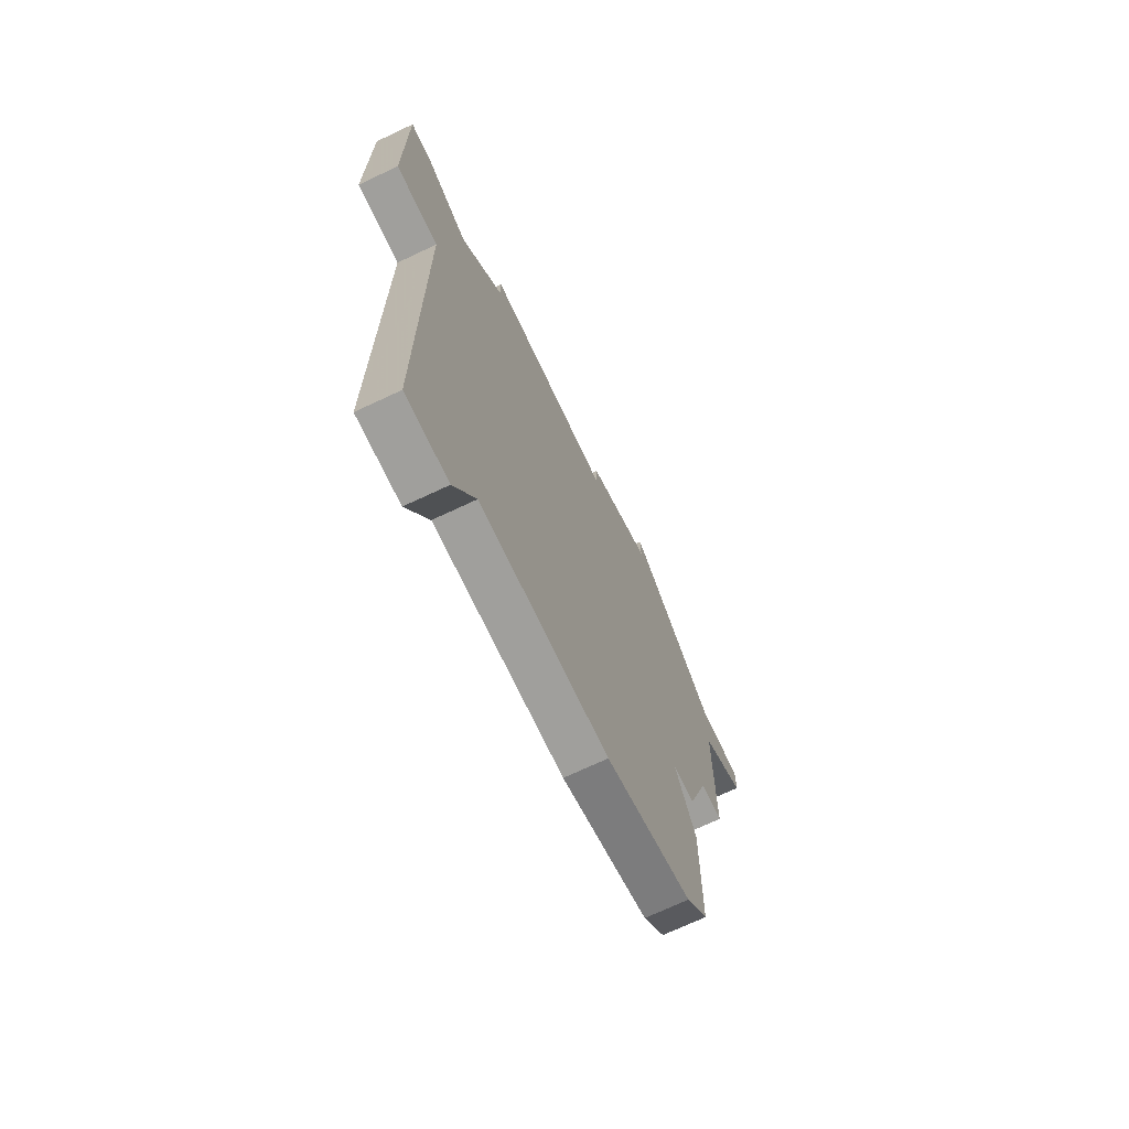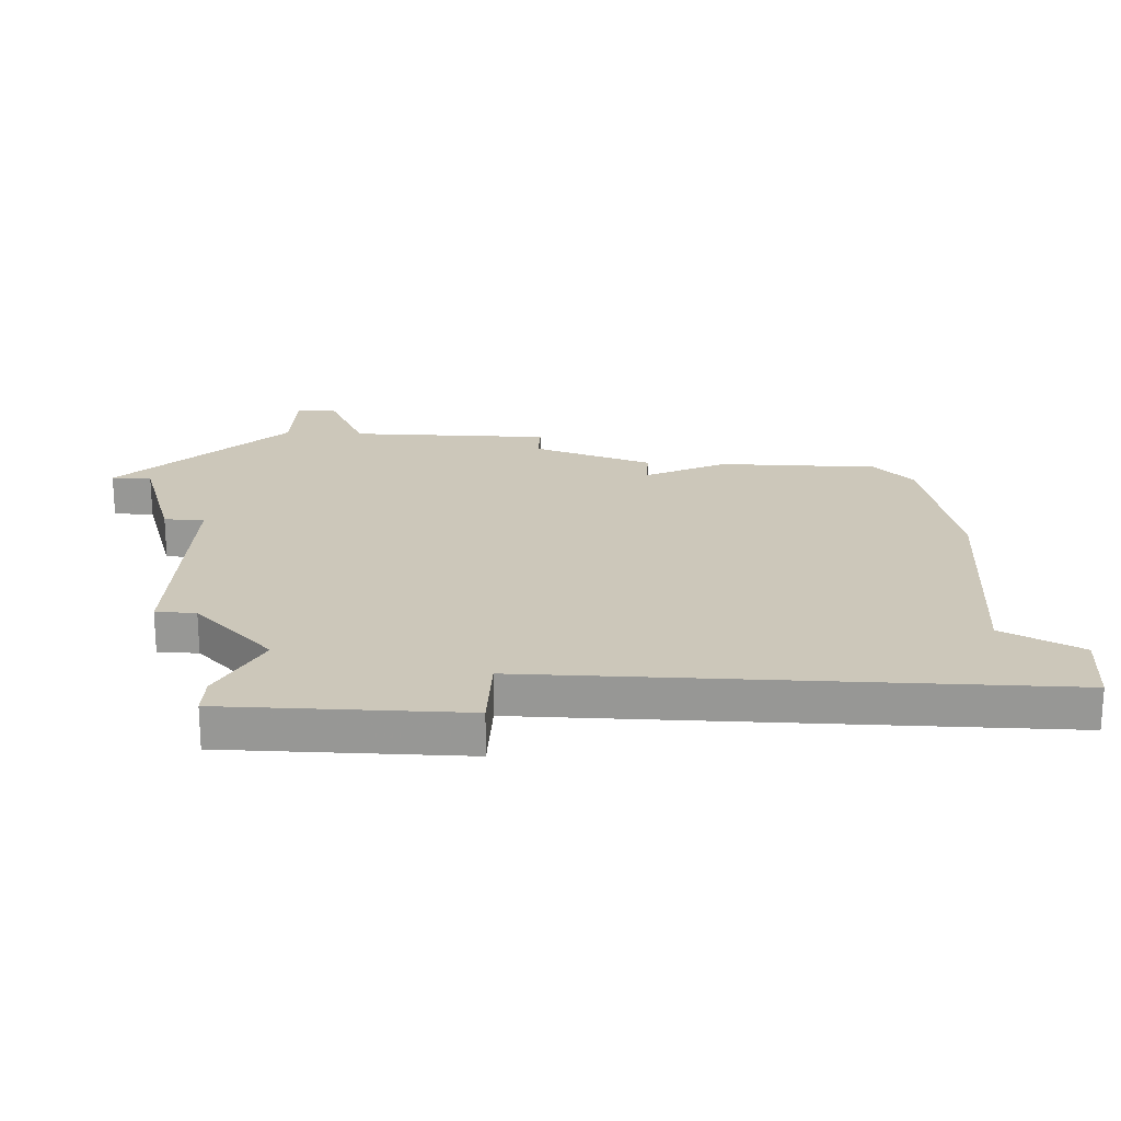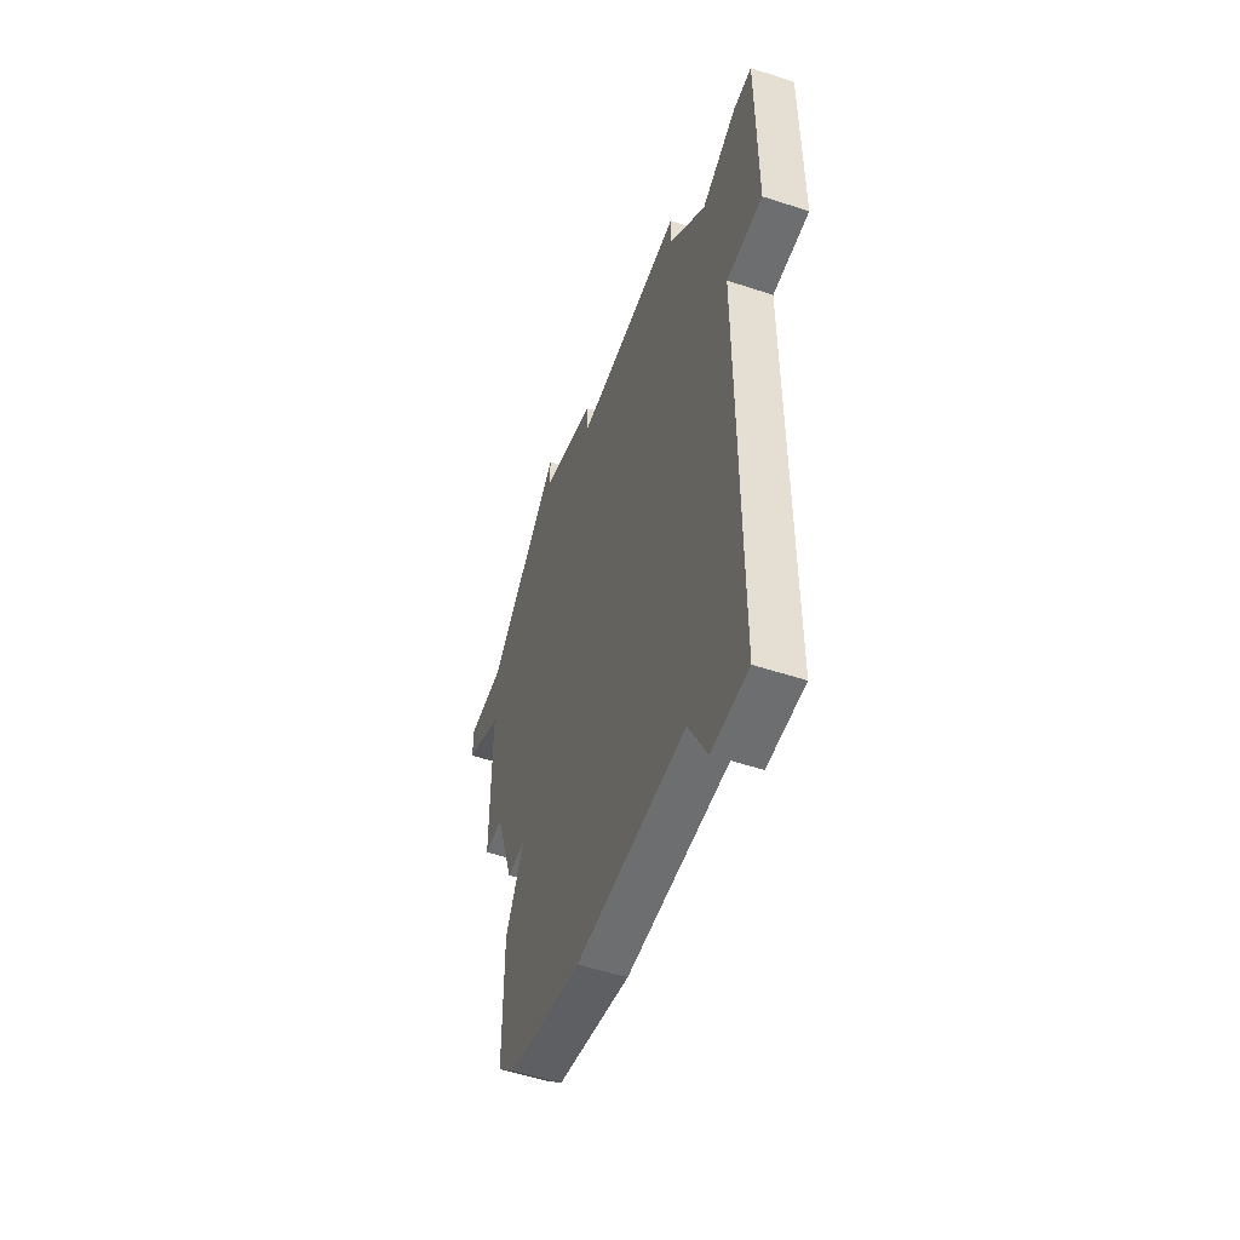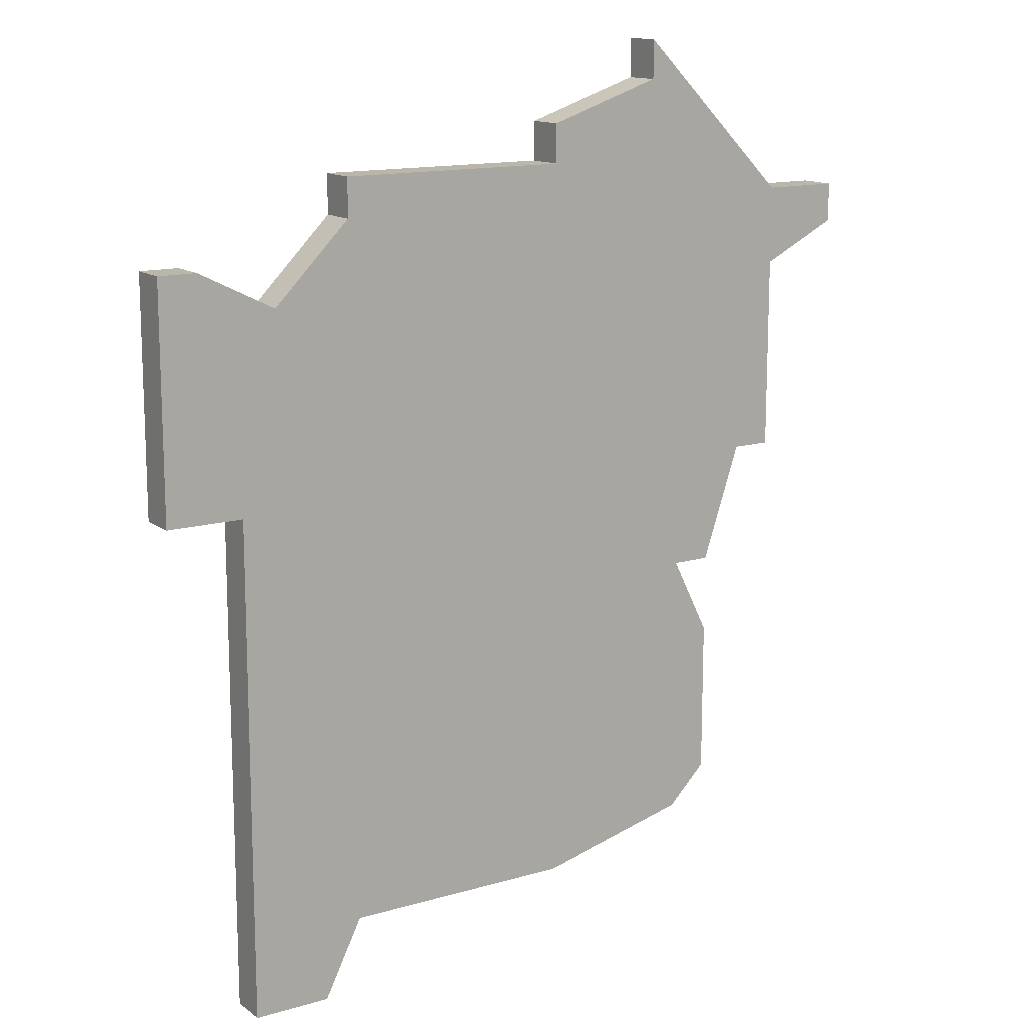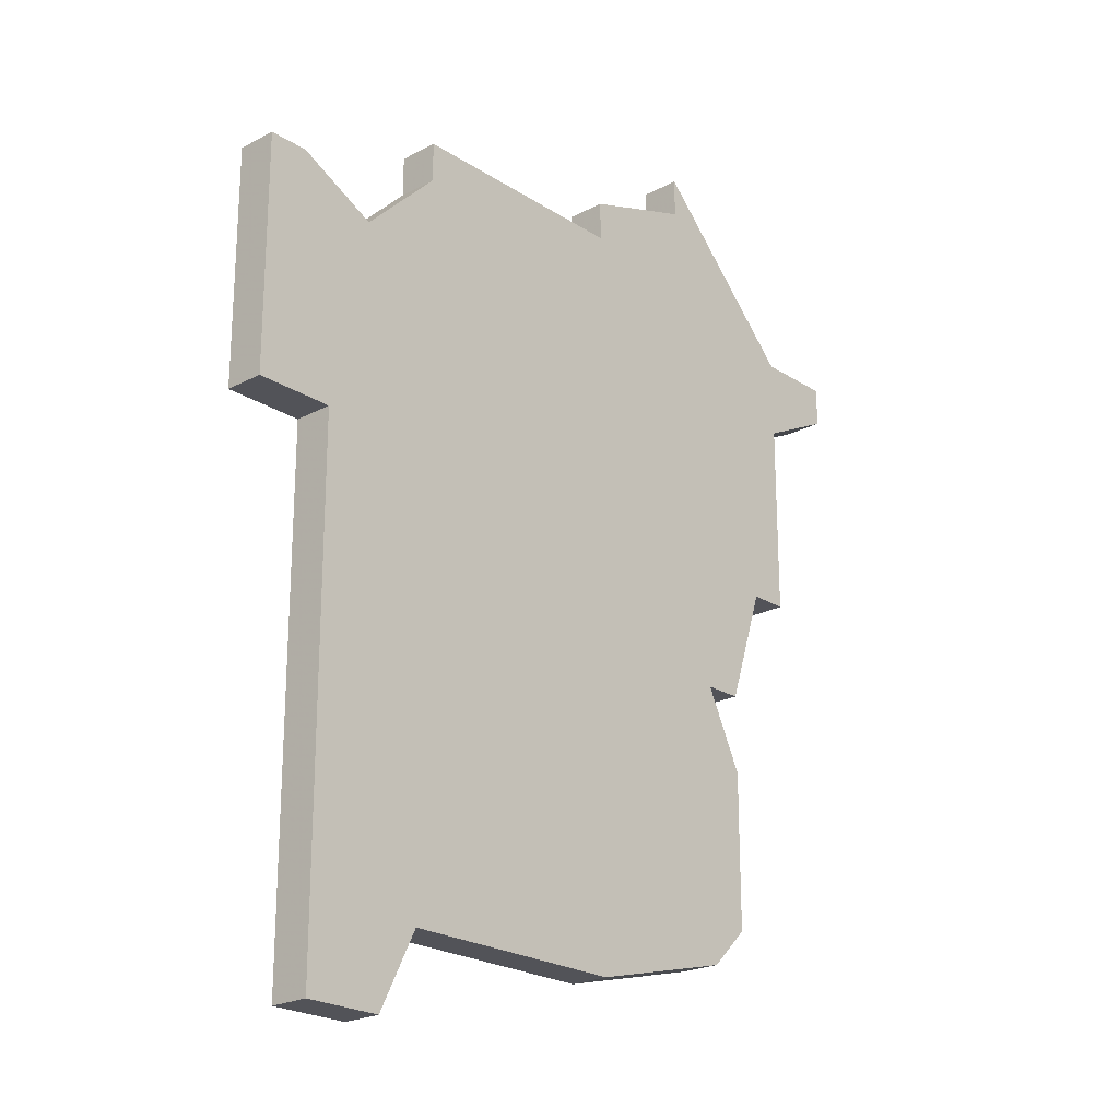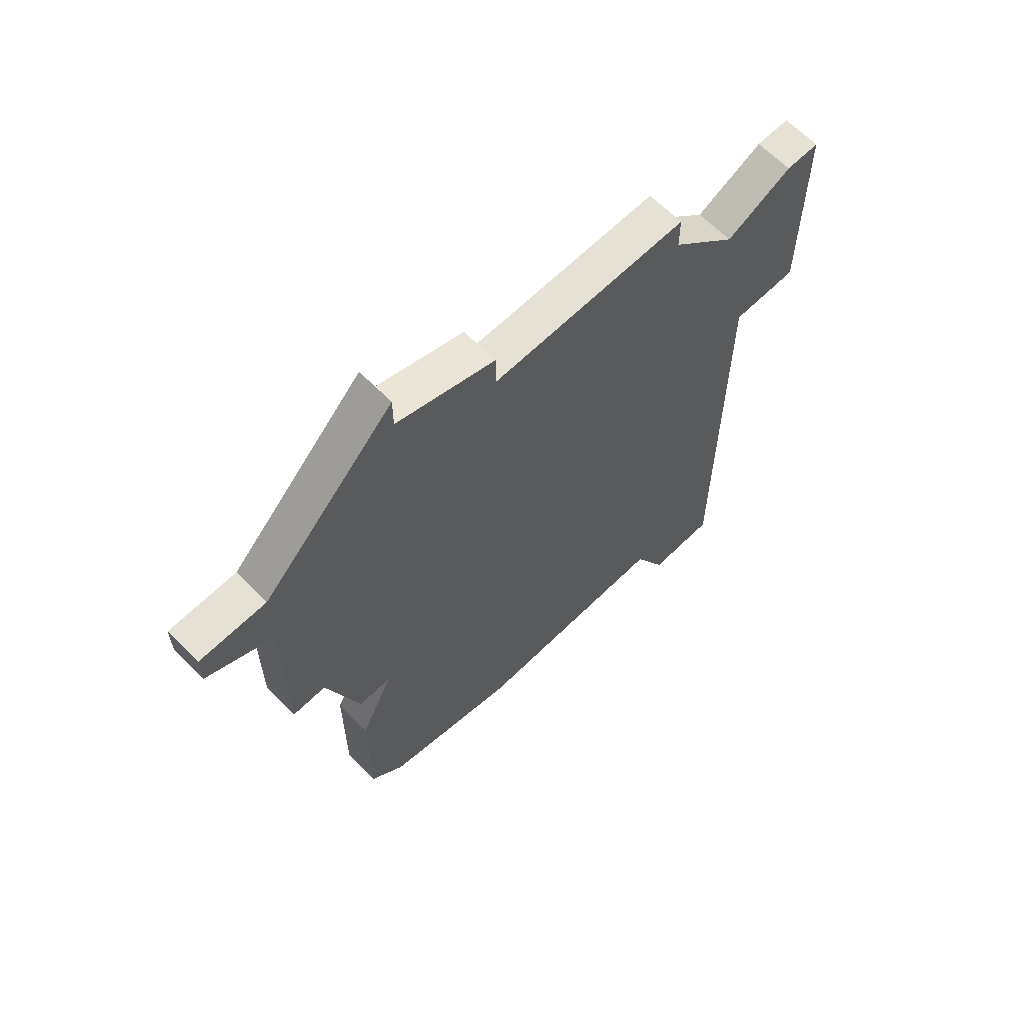
<metadata>
{"format":"obj","ext":"obj","renderer":"f3d","projection":"perspective","resolution":1024,"background":"white","views":[{"elev":-71.2,"azim":-64.8,"up":"+Y"},{"elev":21.4,"azim":-86.8,"up":"+Z"},{"elev":-54.3,"azim":-109.2,"up":"+Y"},{"elev":13.9,"azim":-33.0,"up":"+Y"},{"elev":-22.7,"azim":-47.8,"up":"+Y"},{"elev":64.6,"azim":135.4,"up":"+Y"}]}
</metadata>
<code>
v 1676 -447 0
v 1676 -447 1
v 1676 -441 0
v 1676 -441 1
v 1676 -443 0
v 1676 -443 1
v 1675 -448 0
v 1675 -448 1
v 1675 -441 0
v 1675 -441 1
v 1674 -427 0
v 1674 -427 1
v 1674 -428 0
v 1674 -428 1
v 1665 -430 0
v 1665 -430 1
v 1665 -431 0
v 1665 -431 1
v 1665 -449 0
v 1665 -449 1
v 1664 -451 0
v 1664 -451 1
v 1680 -431 0
v 1680 -431 1
v 1680 -432 0
v 1680 -432 1
v 1663 -433 0
v 1663 -433 1
v 1671 -430 0
v 1671 -430 1
v 1671 -449 0
v 1671 -449 1
v 1671 -429 0
v 1671 -429 1
v 1662 -438 0
v 1662 -438 1
v 1662 -451 0
v 1662 -451 1
v 1678 -438 0
v 1678 -438 1
v 1678 -431 0
v 1678 -431 1
v 1678 -433 0
v 1678 -433 1
v 1661 -432 0
v 1661 -432 1
v 1677 -438 0
v 1677 -438 1
v 1660 -438 0
v 1660 -438 1
v 1660 -432 0
v 1660 -432 1
f 19 37 35
f 27 35 49
f 9 19 35
f 37 19 21
f 9 35 29
f 51 45 49
f 27 49 45
f 29 17 15
f 13 29 33
f 17 35 27
f 17 29 35
f 31 19 9
f 9 5 31
f 1 7 5
f 9 29 47
f 9 47 3
f 47 29 43
f 41 13 11
f 39 47 43
f 29 41 43
f 41 25 43
f 25 41 23
f 29 13 41
f 5 7 31
f 36 38 20
f 50 36 28
f 36 20 10
f 22 20 38
f 30 36 10
f 50 46 52
f 46 50 28
f 16 18 30
f 34 30 14
f 28 36 18
f 36 30 18
f 10 20 32
f 32 6 10
f 6 8 2
f 48 30 10
f 4 48 10
f 44 30 48
f 12 14 42
f 44 48 40
f 44 42 30
f 44 26 42
f 24 42 26
f 42 14 30
f 32 8 6
f 52 46 51
f 51 46 45
f 50 52 49
f 49 52 51
f 36 50 35
f 35 50 49
f 38 36 37
f 37 36 35
f 22 38 21
f 21 38 37
f 20 22 19
f 19 22 21
f 32 20 31
f 31 20 19
f 8 32 7
f 7 32 31
f 2 8 1
f 1 8 7
f 6 2 5
f 5 2 1
f 10 6 9
f 9 6 5
f 4 10 3
f 3 10 9
f 48 4 47
f 47 4 3
f 40 48 39
f 39 48 47
f 44 40 43
f 43 40 39
f 26 44 25
f 25 44 43
f 24 26 23
f 23 26 25
f 42 24 41
f 41 24 23
f 12 42 11
f 11 42 41
f 14 12 13
f 13 12 11
f 34 14 33
f 33 14 13
f 30 34 29
f 29 34 33
f 16 30 15
f 15 30 29
f 18 16 17
f 17 16 15
f 46 28 45
f 45 28 27
f 28 18 27
f 27 18 17

</code>
